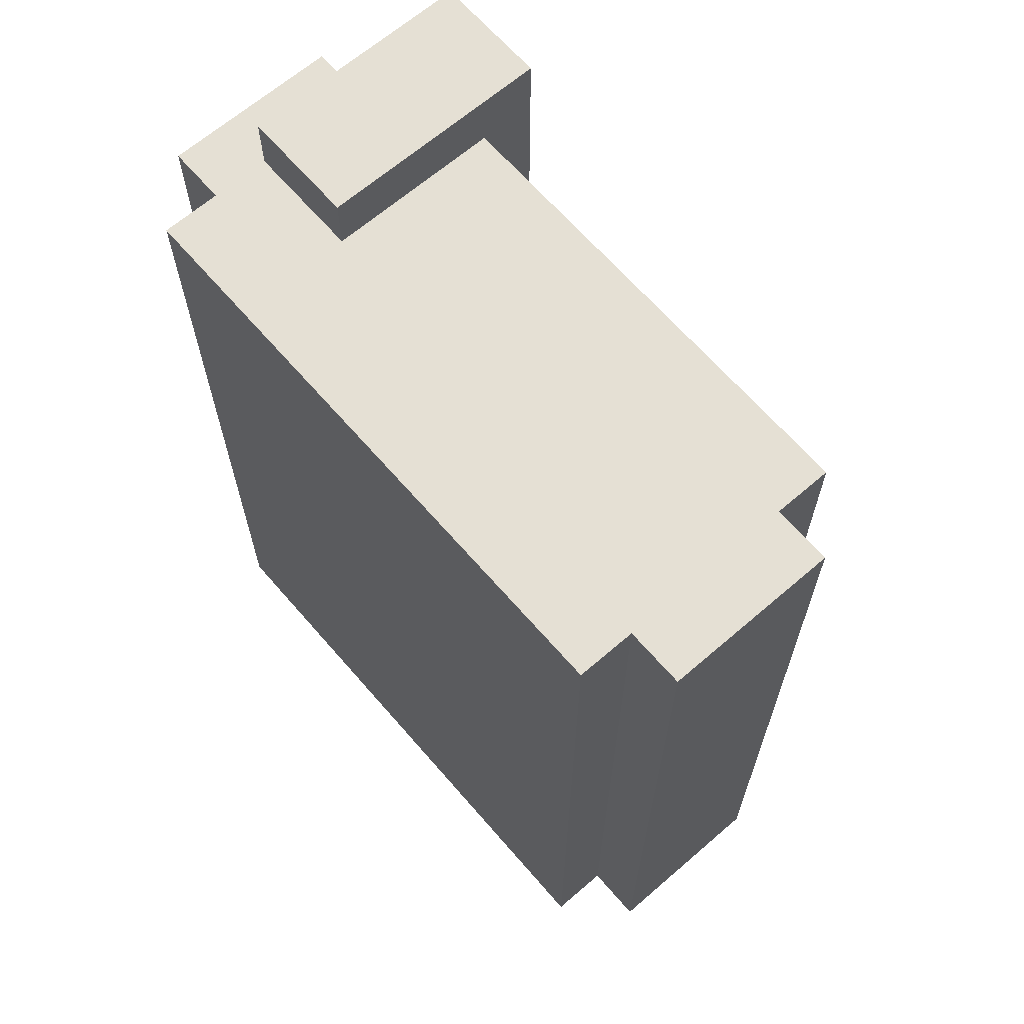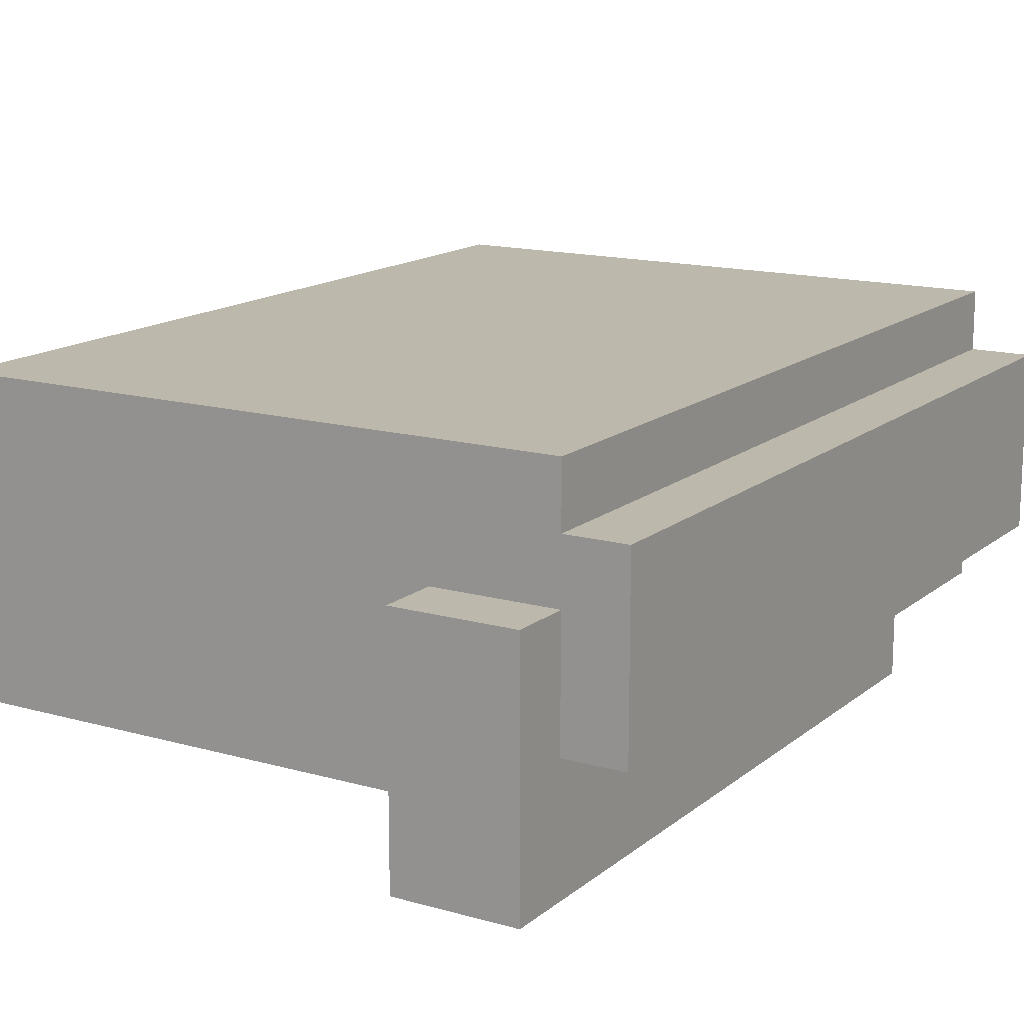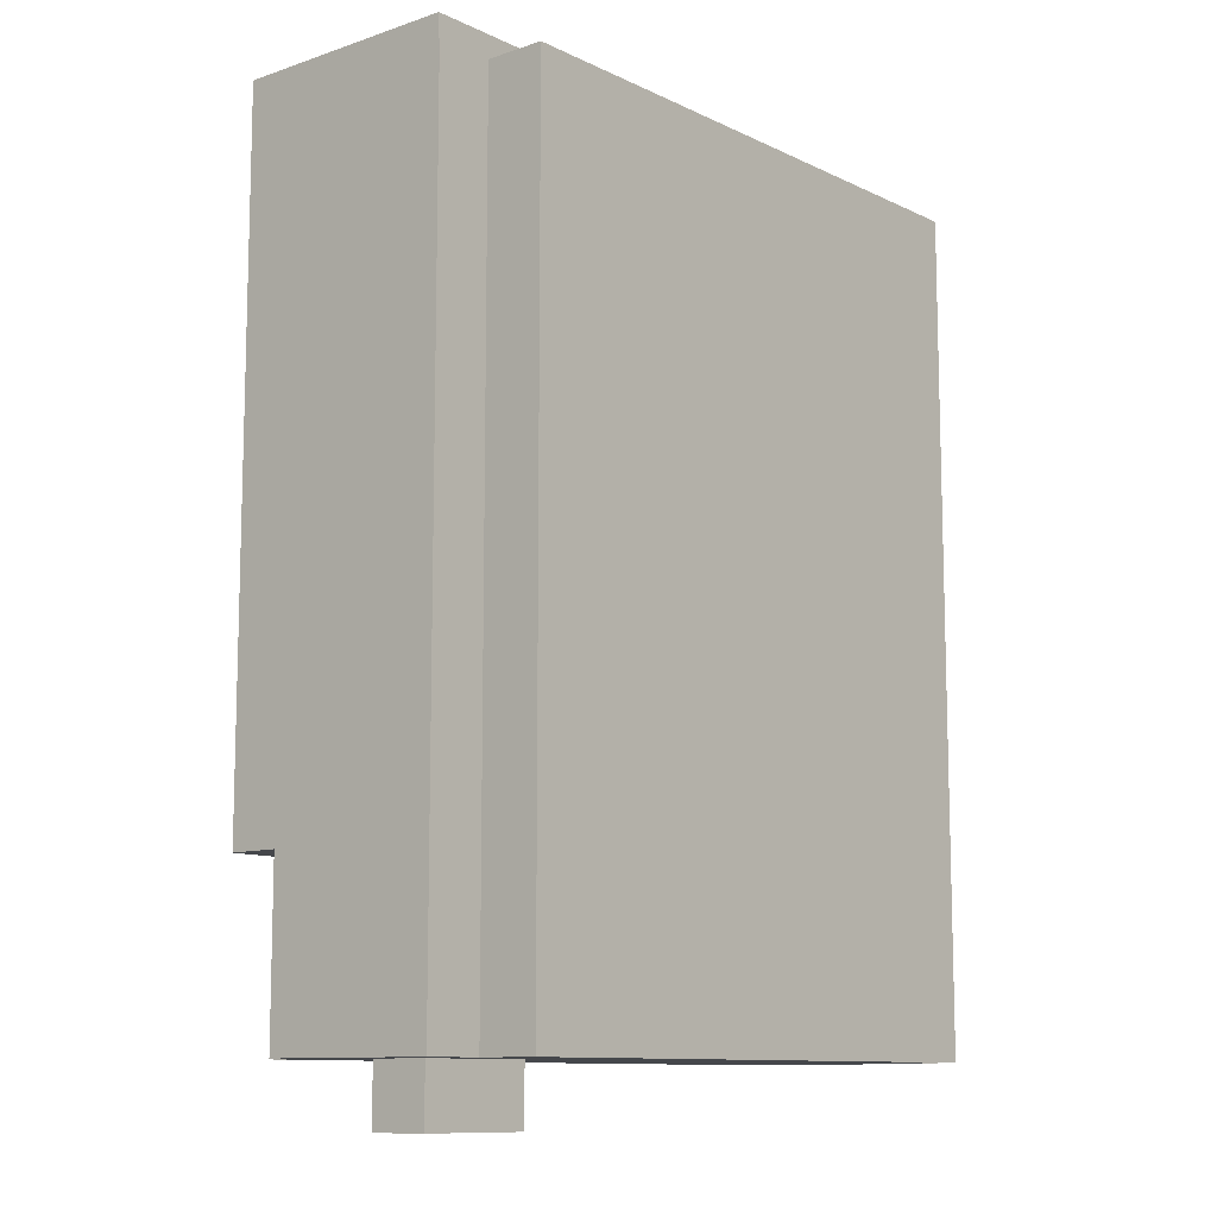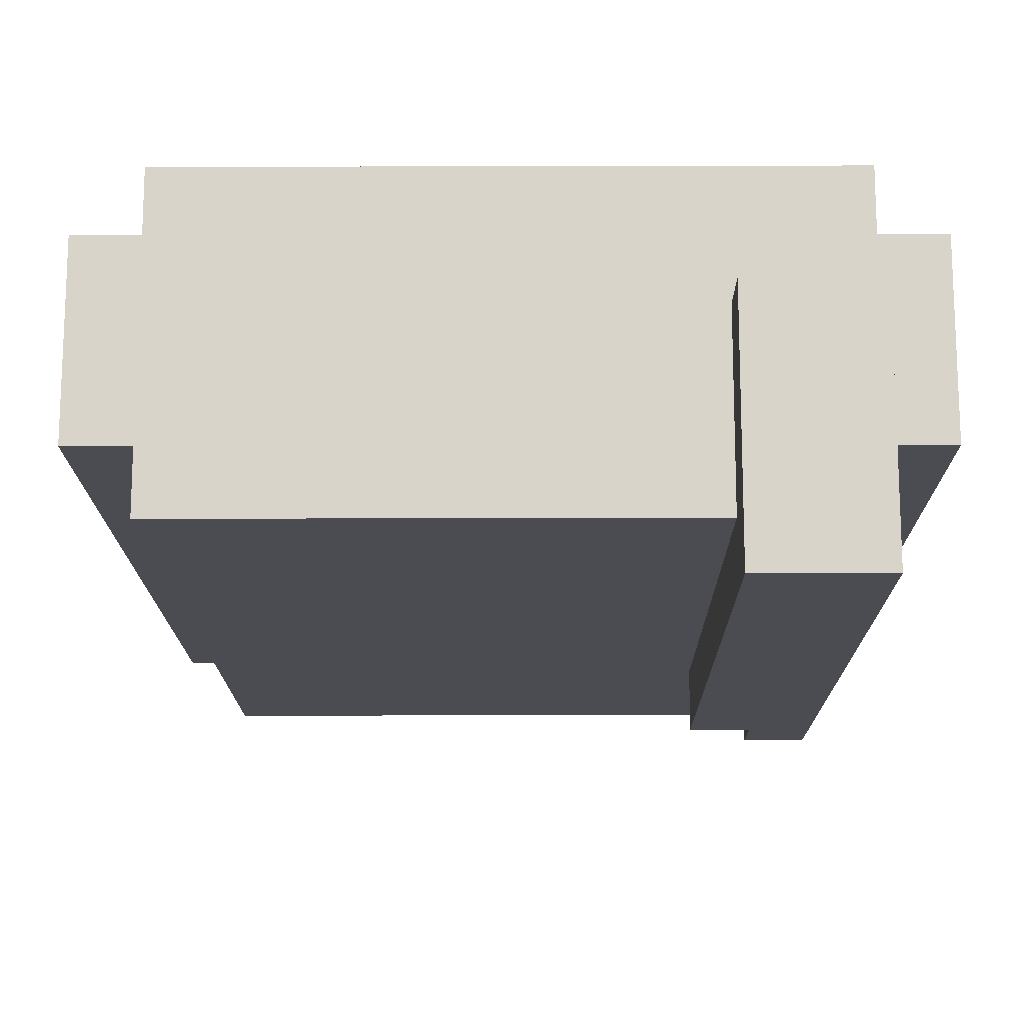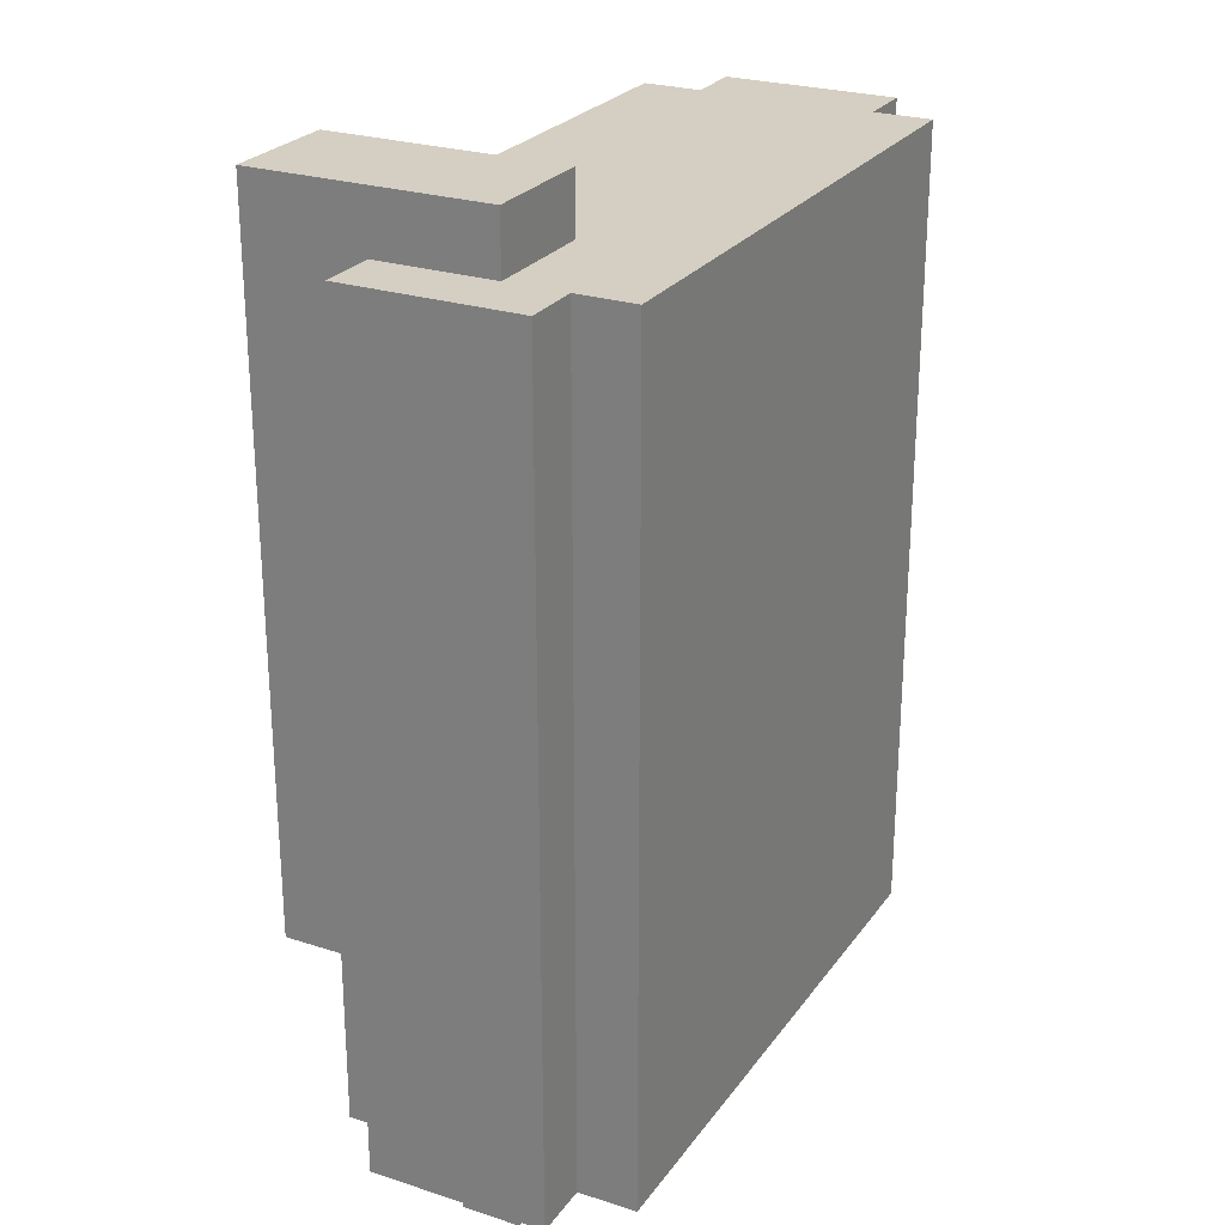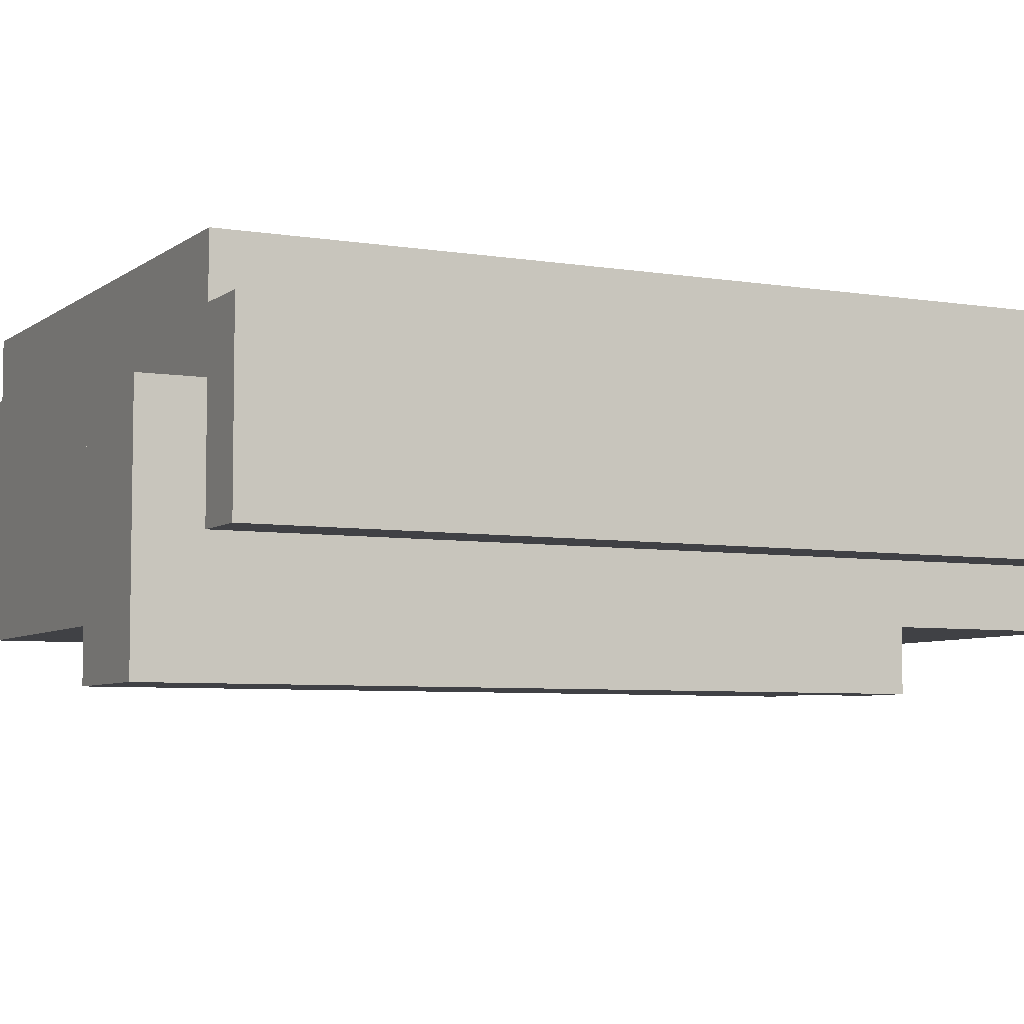
<metadata>
{"format":"obj","ext":"obj","renderer":"f3d","projection":"perspective","resolution":1024,"background":"white","views":[{"elev":65.9,"azim":49.1,"up":"+Y"},{"elev":14.9,"azim":-148.6,"up":"+Z"},{"elev":-10.6,"azim":-49.7,"up":"+Y"},{"elev":-15.3,"azim":-179.7,"up":"+Z"},{"elev":25.5,"azim":-62.6,"up":"+Y"},{"elev":-5.8,"azim":-116.8,"up":"+Z"}]}
</metadata>
<code>
o
v -0.6 0.1 0.2
v -0.6 0.1 -0.1
v -0.6 1.5 0.2
v -0.6 1.5 -0.1
v -0.5 0 0.1
v -0.5 0 0
v -0.5 0.1 0.3
v -0.5 0.1 0.2
v -0.5 0.1 0.1
v -0.5 0.1 0
v -0.5 0.1 -0.1
v -0.5 0.1 -0.2
v -0.5 0.4 -0.2
v -0.5 0.4 -0.3
v -0.5 1.5 0.3
v -0.5 1.5 0.2
v -0.5 1.5 0.1
v -0.5 1.5 -0.1
v -0.5 1.5 -0.2
v -0.5 1.6 0.1
v -0.5 1.6 -0.3
v -0.4 0.4 -0.2
v -0.4 0.4 -0.3
v -0.4 0.5 -0.2
v -0.4 0.5 -0.3
v -0.3 0 0.1
v -0.3 0 0
v -0.3 0.1 0.1
v -0.3 0.1 0
v -0.3 0.5 -0.2
v -0.3 0.5 -0.3
v -0.3 1.5 0.1
v -0.3 1.5 -0.1
v -0.3 1.5 -0.2
v -0.3 1.6 0.1
v -0.3 1.6 -0.3
v 0.5 0.1 0.3
v 0.5 0.1 0.2
v 0.5 0.1 -0.1
v 0.5 0.1 -0.2
v 0.5 1.5 0.3
v 0.5 1.5 0.2
v 0.5 1.5 -0.1
v 0.5 1.5 -0.2
v 0.6 0.1 0.2
v 0.6 0.1 0.1
v 0.6 0.1 -0.1
v 0.6 1.5 0.2
v 0.6 1.5 0.1
v 0.6 1.5 -0.1
v -0.5 0.1 0.3
v -0.5 1.5 0.3
v 0.3 0.1 0.3
v 0.3 1.5 0.3
v 0.5 0.1 0.3
v 0.5 1.5 0.3
v -0.6 0.1 0.2
v -0.6 1.5 0.2
v -0.5 0.1 0.2
v -0.5 1.5 0.2
v 0.5 0.1 0.2
v 0.5 1.5 0.2
v 0.6 0.1 0.2
v 0.6 1.5 0.2
v -0.5 0 0.1
v -0.5 0.1 0.1
v -0.5 1.5 0.1
v -0.5 1.6 0.1
v -0.3 0 0.1
v -0.3 0.1 0.1
v -0.3 1.5 0.1
v -0.3 1.6 0.1
v -0.5 0 0
v -0.5 0.1 0
v -0.3 0 0
v -0.3 0.1 0
v -0.6 0.1 -0.1
v -0.6 1.5 -0.1
v -0.5 0.1 -0.1
v -0.5 1.5 -0.1
v 0.5 0.1 -0.1
v 0.5 1.5 -0.1
v 0.6 0.1 -0.1
v 0.6 1.5 -0.1
v -0.5 0.1 -0.2
v -0.5 0.4 -0.2
v -0.4 0.4 -0.2
v -0.4 0.5 -0.2
v -0.3 0.5 -0.2
v -0.3 1.5 -0.2
v -0.2 1 -0.2
v -0.2 1.2 -0.2
v -0.1 0.9 -0.2
v -0.1 1 -0.2
v 0 0.8 -0.2
v 0 0.9 -0.2
v 0 1.1 -0.2
v 0 1.2 -0.2
v 0.1 0.8 -0.2
v 0.1 0.9 -0.2
v 0.1 1.1 -0.2
v 0.1 1.2 -0.2
v 0.2 0.9 -0.2
v 0.2 1 -0.2
v 0.3 1 -0.2
v 0.3 1.2 -0.2
v 0.4 0.1 -0.2
v 0.4 1.5 -0.2
v 0.5 0.1 -0.2
v 0.5 1.5 -0.2
v -0.5 0.4 -0.3
v -0.5 1.6 -0.3
v -0.4 0.4 -0.3
v -0.4 0.5 -0.3
v -0.3 0.5 -0.3
v -0.3 1.6 -0.3
v -0.5 0 0.1
v -0.3 0 0.1
v -0.5 0 0
v -0.3 0 0
v -0.5 0.1 0.3
v 0.3 0.1 0.3
v 0.5 0.1 0.3
v -0.6 0.1 0.2
v -0.5 0.1 0.2
v 0.3 0.1 0.2
v 0.5 0.1 0.2
v 0.6 0.1 0.2
v -0.5 0.1 0.1
v -0.3 0.1 0.1
v 0.6 0.1 0.1
v -0.5 0.1 0
v -0.3 0.1 0
v -0.6 0.1 -0.1
v -0.5 0.1 -0.1
v 0.4 0.1 -0.1
v 0.5 0.1 -0.1
v 0.6 0.1 -0.1
v -0.5 0.1 -0.2
v 0.4 0.1 -0.2
v 0.5 0.1 -0.2
v -0.5 0.4 -0.2
v -0.4 0.4 -0.2
v -0.5 0.4 -0.3
v -0.4 0.4 -0.3
v -0.4 0.5 -0.2
v -0.3 0.5 -0.2
v -0.4 0.5 -0.3
v -0.3 0.5 -0.3
v -0.5 1.5 0.3
v 0.3 1.5 0.3
v 0.5 1.5 0.3
v -0.6 1.5 0.2
v -0.5 1.5 0.2
v 0.3 1.5 0.2
v 0.5 1.5 0.2
v 0.6 1.5 0.2
v -0.5 1.5 0.1
v -0.3 1.5 0.1
v 0.6 1.5 0.1
v -0.6 1.5 -0.1
v -0.5 1.5 -0.1
v -0.3 1.5 -0.1
v 0.4 1.5 -0.1
v 0.5 1.5 -0.1
v 0.6 1.5 -0.1
v -0.3 1.5 -0.2
v 0.4 1.5 -0.2
v 0.5 1.5 -0.2
v -0.5 1.6 0.1
v -0.3 1.6 0.1
v -0.5 1.6 -0.3
v -0.3 1.6 -0.3
f 3 2 1
f 4 2 3
f 9 6 5
f 10 6 9
f 13 12 11
f 15 8 7
f 16 8 15
f 18 13 11
f 19 14 13
f 19 13 18
f 20 18 17
f 20 19 18
f 21 14 19
f 21 19 20
f 22 23 24
f 24 23 25
f 26 27 28
f 28 27 29
f 30 31 34
f 32 33 35
f 33 34 35
f 34 31 36
f 35 34 36
f 37 38 41
f 41 38 42
f 39 40 43
f 43 40 44
f 45 46 48
f 46 47 49
f 48 46 49
f 49 47 50
f 53 52 51
f 54 52 53
f 55 54 53
f 56 54 55
f 59 58 57
f 60 58 59
f 63 62 61
f 64 62 63
f 69 66 65
f 70 66 69
f 71 68 67
f 72 68 71
f 73 74 75
f 75 74 76
f 77 78 79
f 79 78 80
f 81 82 83
f 83 82 84
f 85 86 87
f 87 88 89
f 89 90 91
f 91 90 92
f 89 91 93
f 91 92 94
f 93 91 94
f 89 93 95
f 93 94 96
f 95 93 96
f 94 92 97
f 96 94 97
f 92 90 98
f 97 92 98
f 96 97 99
f 95 96 99
f 89 95 99
f 99 97 100
f 97 98 101
f 100 97 101
f 98 90 102
f 101 98 102
f 100 101 103
f 99 100 103
f 101 102 103
f 103 102 104
f 103 104 105
f 104 102 105
f 102 90 106
f 105 102 106
f 85 87 107
f 87 89 107
f 105 106 107
f 99 103 107
f 89 99 107
f 103 105 107
f 106 90 108
f 107 106 108
f 107 108 109
f 109 108 110
f 111 112 113
f 113 112 114
f 114 112 115
f 115 112 116
f 119 118 117
f 120 118 119
f 125 122 121
f 126 123 122
f 126 122 125
f 127 123 126
f 129 125 124
f 129 128 127
f 129 127 126
f 129 126 125
f 130 128 129
f 131 128 130
f 132 129 124
f 133 131 130
f 134 132 124
f 135 133 132
f 135 132 134
f 136 131 133
f 136 133 135
f 137 131 136
f 138 131 137
f 139 136 135
f 140 137 136
f 140 136 139
f 141 137 140
f 144 143 142
f 145 143 144
f 148 147 146
f 149 147 148
f 150 151 154
f 151 152 155
f 154 151 155
f 155 152 156
f 153 154 158
f 156 157 158
f 155 156 158
f 154 155 158
f 158 157 159
f 159 157 160
f 153 158 161
f 161 158 162
f 159 160 163
f 163 160 164
f 164 160 165
f 165 160 166
f 163 164 167
f 164 165 168
f 167 164 168
f 168 165 169
f 170 171 172
f 172 171 173

</code>
